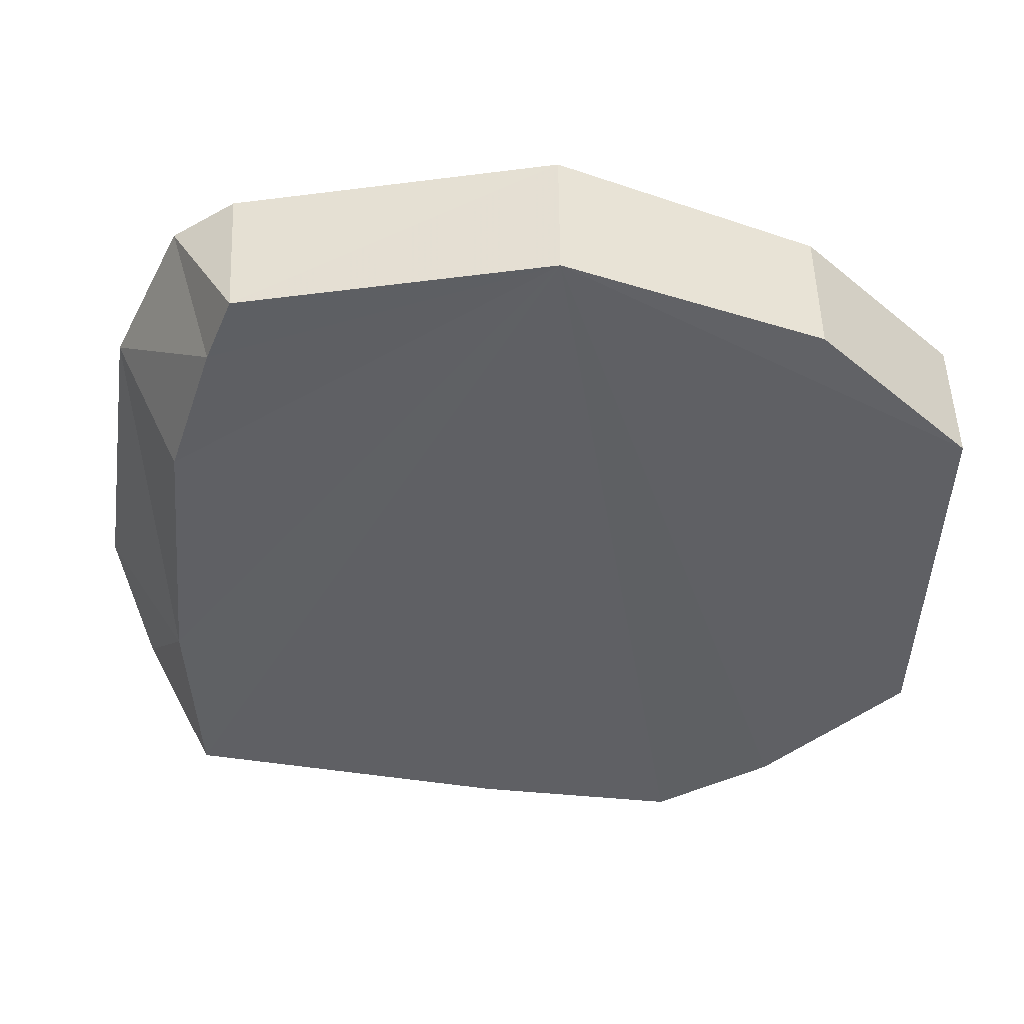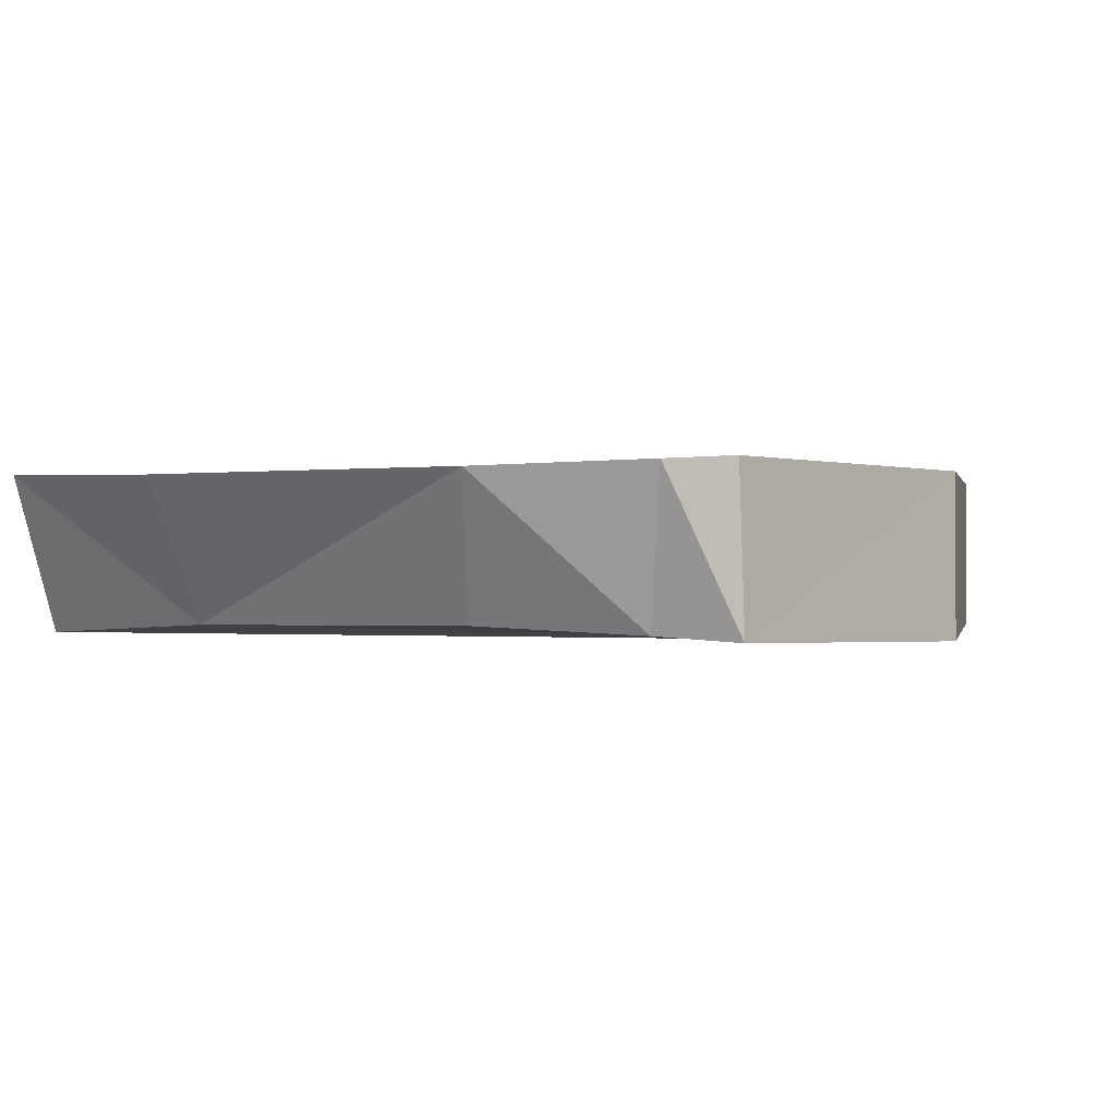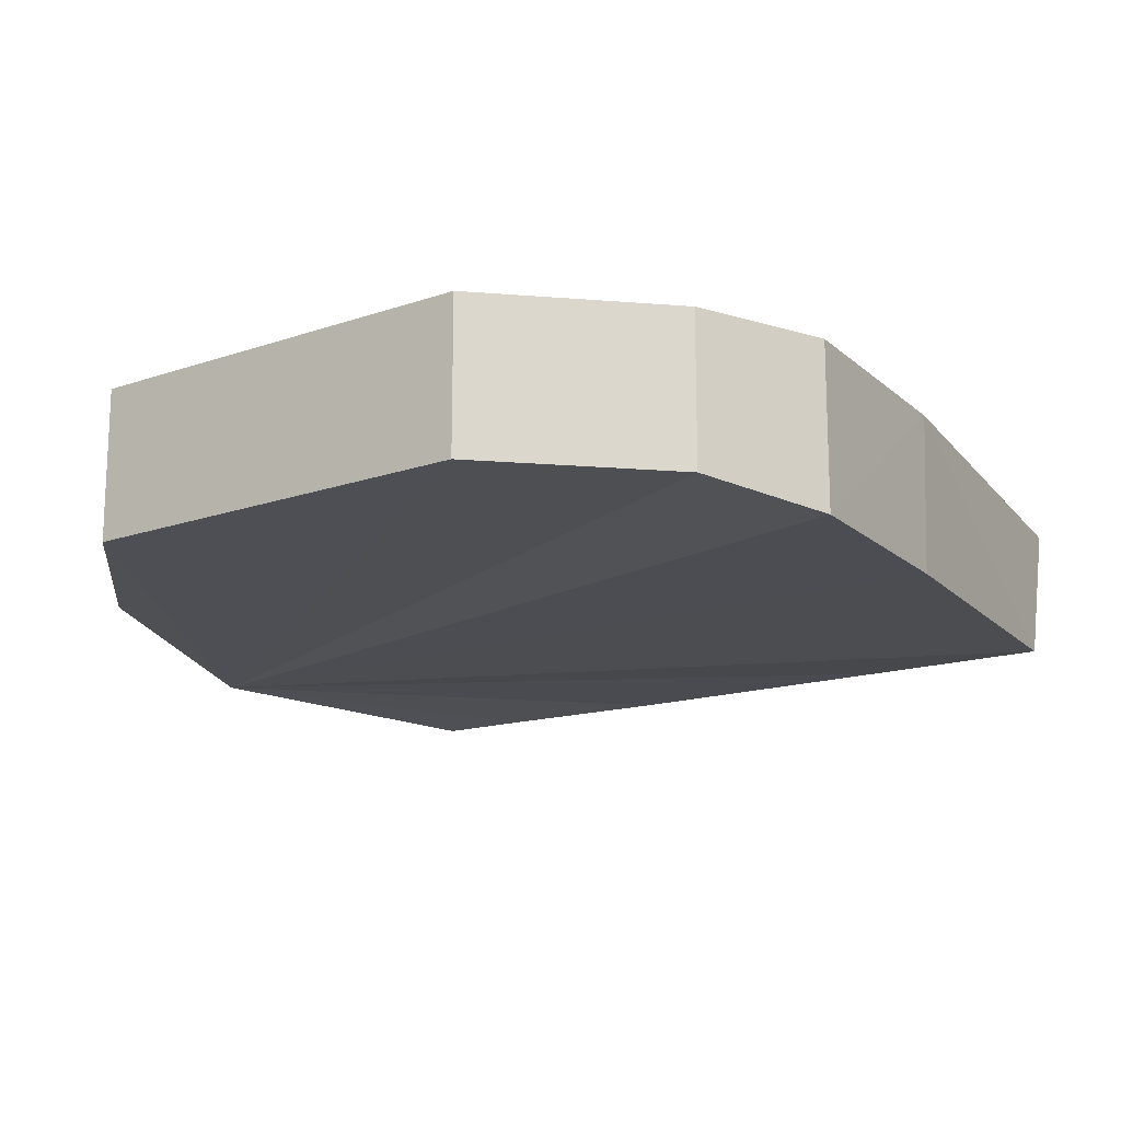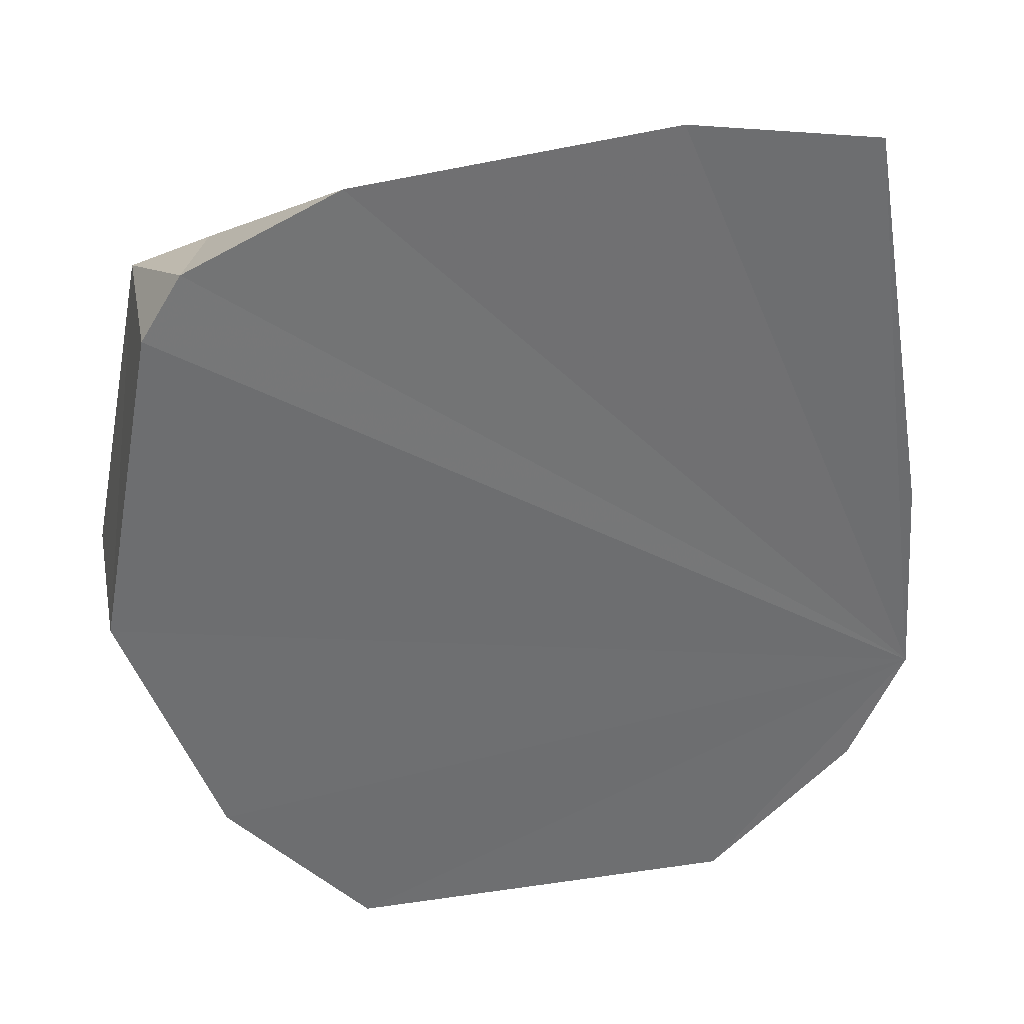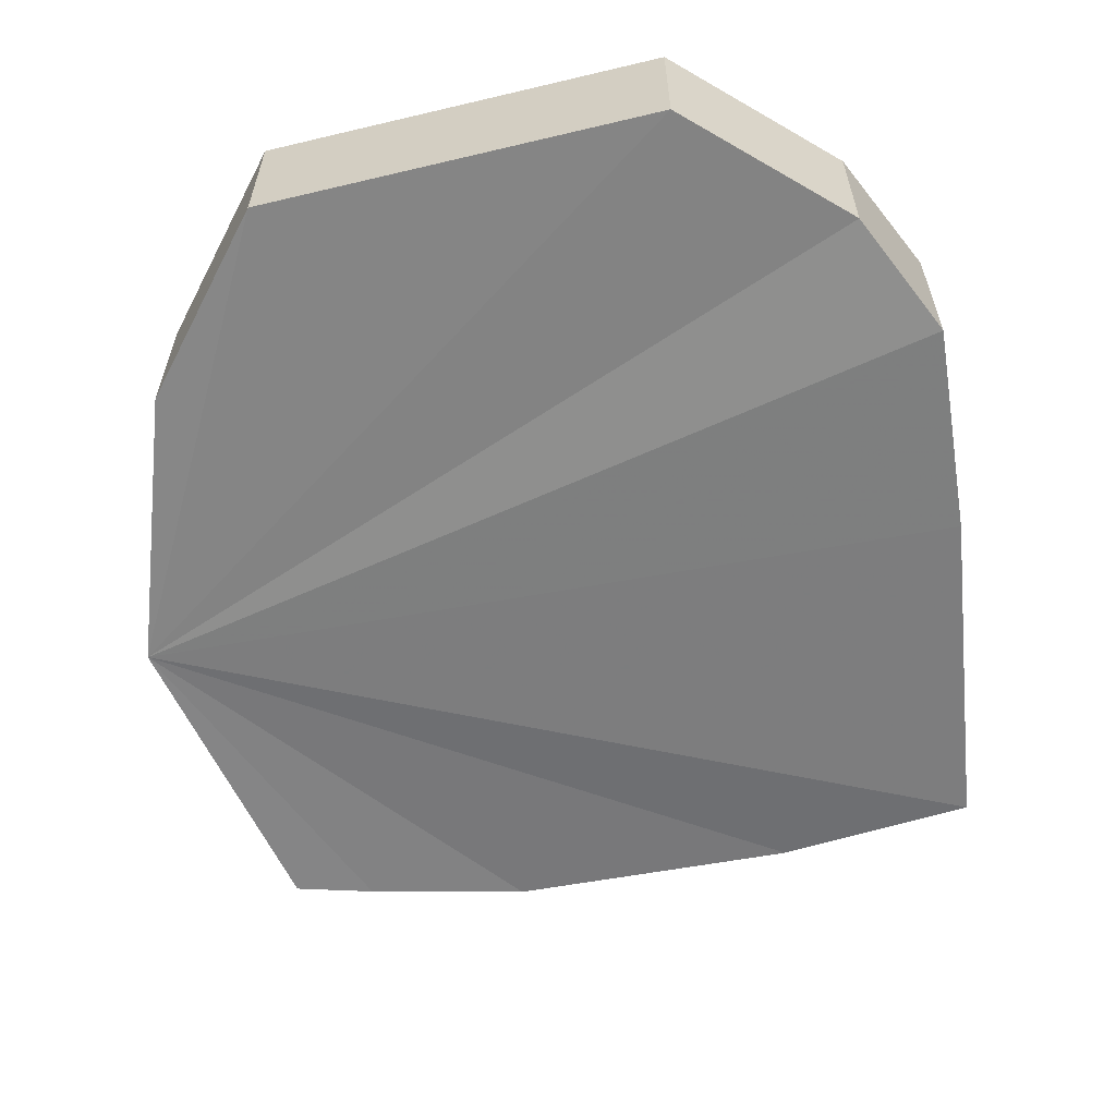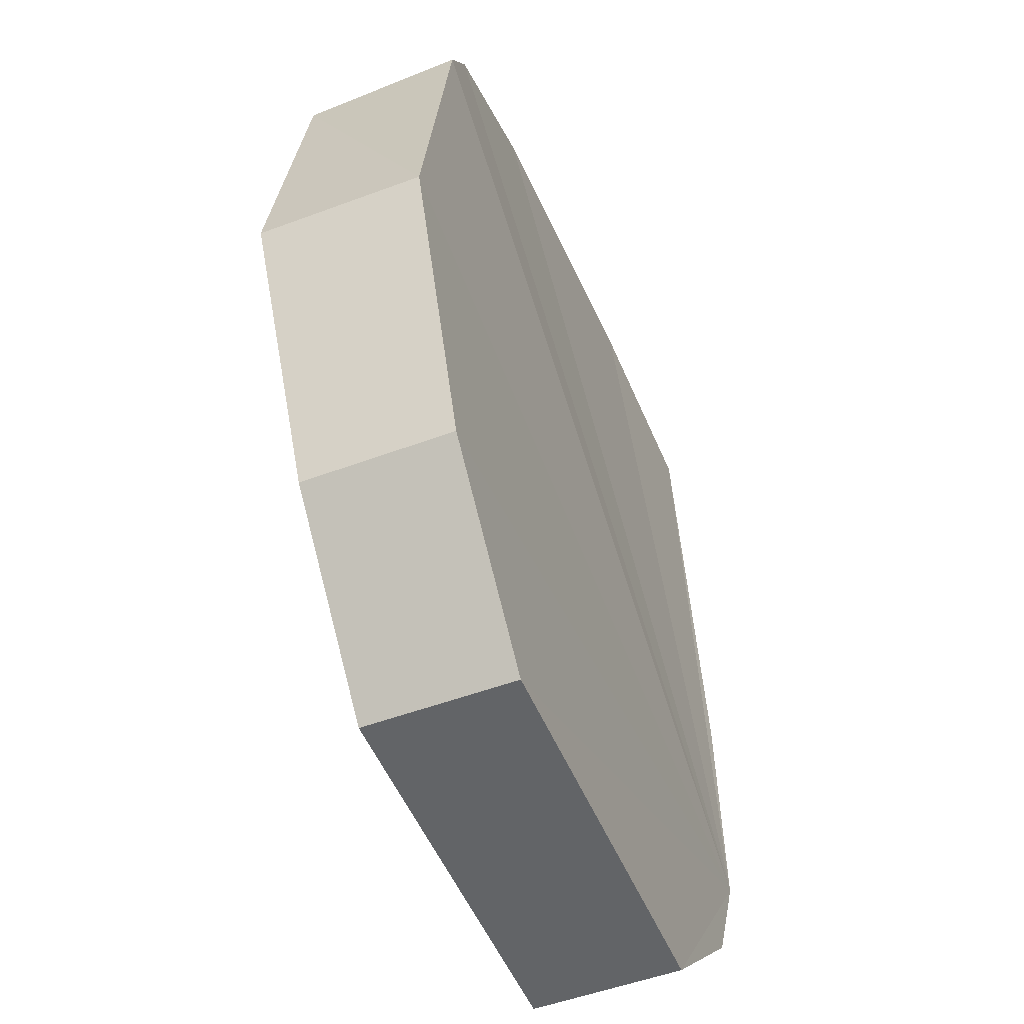
<metadata>
{"format":"obj","ext":"obj","renderer":"f3d","projection":"perspective","resolution":1024,"background":"white","views":[{"elev":-44.6,"azim":-92.1,"up":"+Z"},{"elev":-1.0,"azim":-148.7,"up":"+Z"},{"elev":-16.8,"azim":35.0,"up":"+Z"},{"elev":36.3,"azim":-10.8,"up":"+Y"},{"elev":-60.0,"azim":13.7,"up":"+Z"},{"elev":-51.1,"azim":-67.8,"up":"+Y"}]}
</metadata>
<code>
o PhysicsFrame_Cube
v -0.6546 -0.5514 0.1525
v -0.834 -0.04903 0.15
v -0.6546 -0.5514 -0.1235
v -0.834 -0.04903 -0.1504
v 0.6302 -0.5927 0.1525
v 0.7351 -0.3626 0.15
v 0.6302 -0.5927 -0.1235
v 0.7351 -0.3626 -0.1504
v -0.7198 0.5673 0.15
v -0.3616 0.8143 0.1315
v -0.2877 0.6827 -0.1198
v -0.7198 0.548 -0.146
v 0.2241 0.8781 0.1315
v 0.7049 0.05467 0.15
v 0.2479 0.7117 -0.1202
v 0.7049 0.03547 -0.1471
v -0.3844 -0.86 0.1525
v -0.3844 -0.86 -0.1235
v 0.357 -0.86 0.1525
v 0.357 -0.86 -0.1235
v 0.6183 0.6751 -0.1356
v 0.579 0.8245 0.1419
v -0.644 0.6854 0.1413
v -0.5783 0.5987 -0.1351
f 2 9 12 4
f 8 16 14 6
f 3 1 2 4
f 5 7 8 6
f 10 11 24 23
f 15 13 22 21
f 15 11 10 13
f 18 20 19 17
f 7 5 19 20
f 6 14 22 13 10 23 9 2 1 17 19 5
f 1 3 18 17
f 21 22 14 16
f 23 24 12 9
f 4 12 24 11 15 21 16 8 7 20 18 3

</code>
